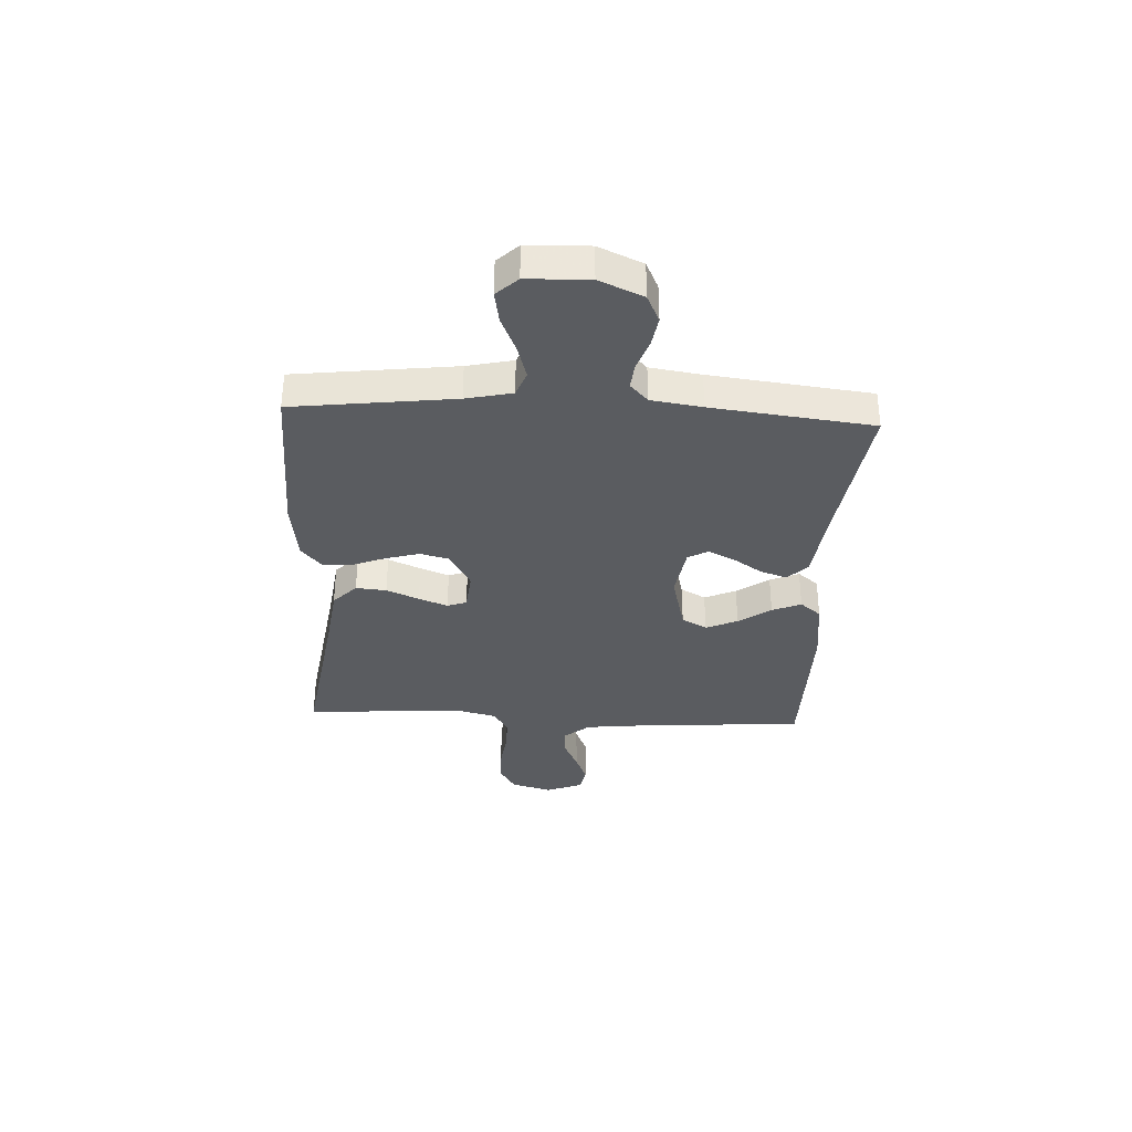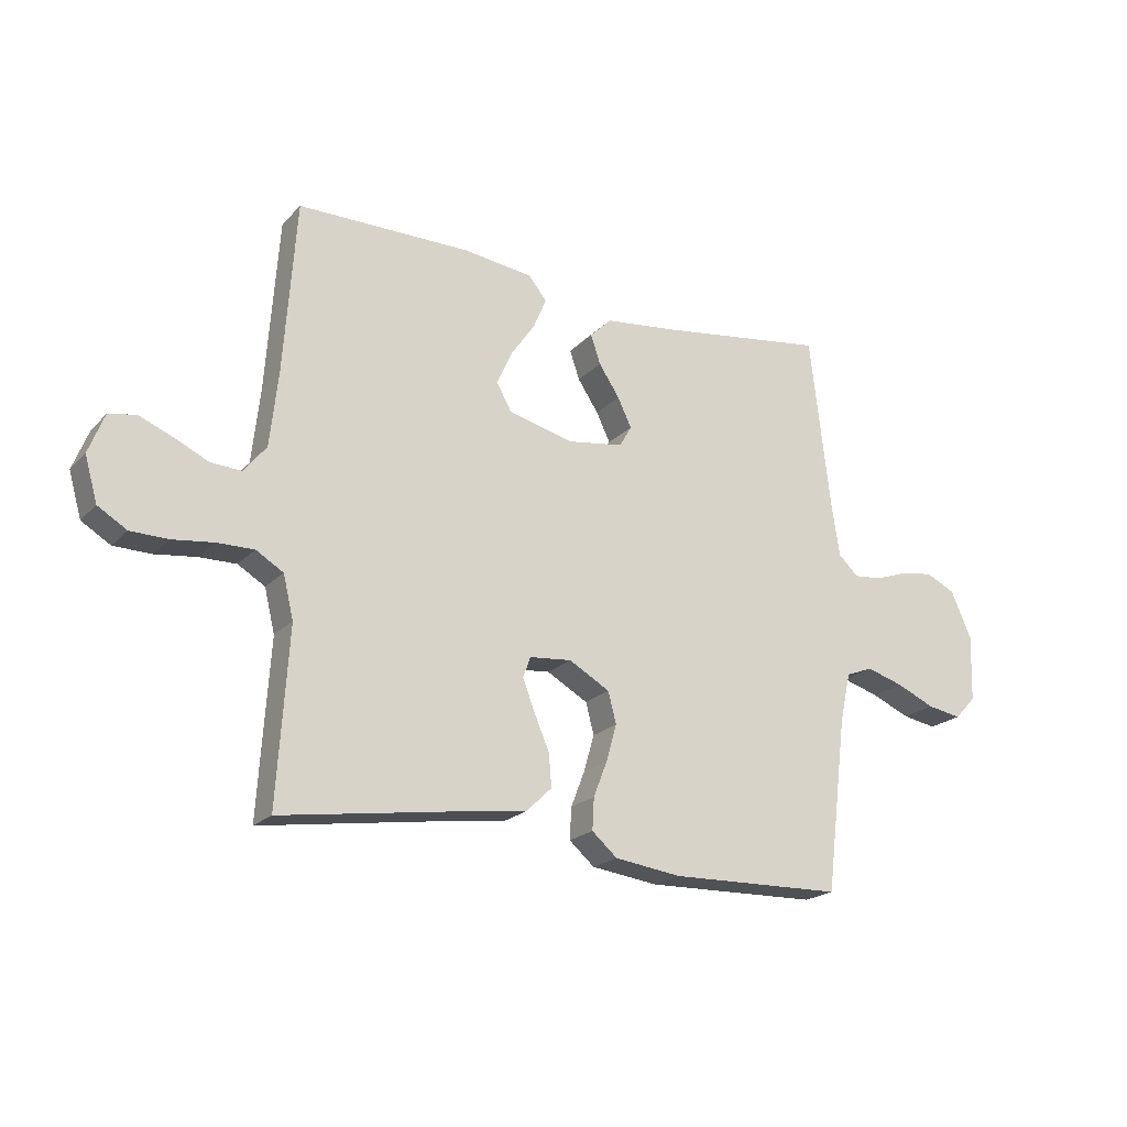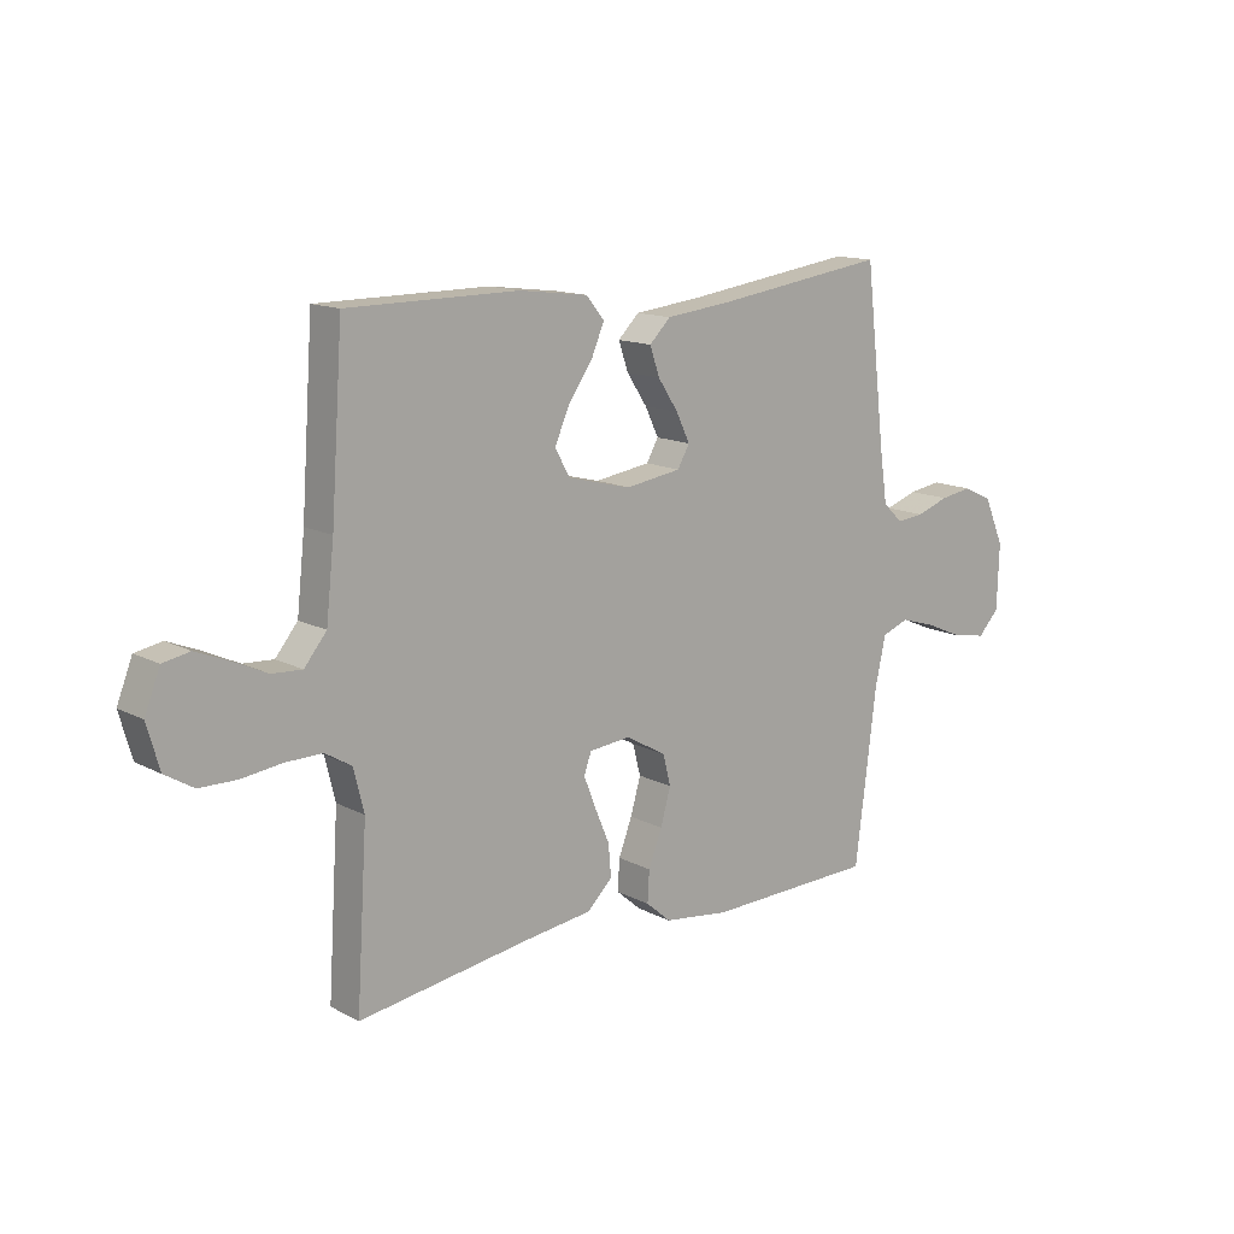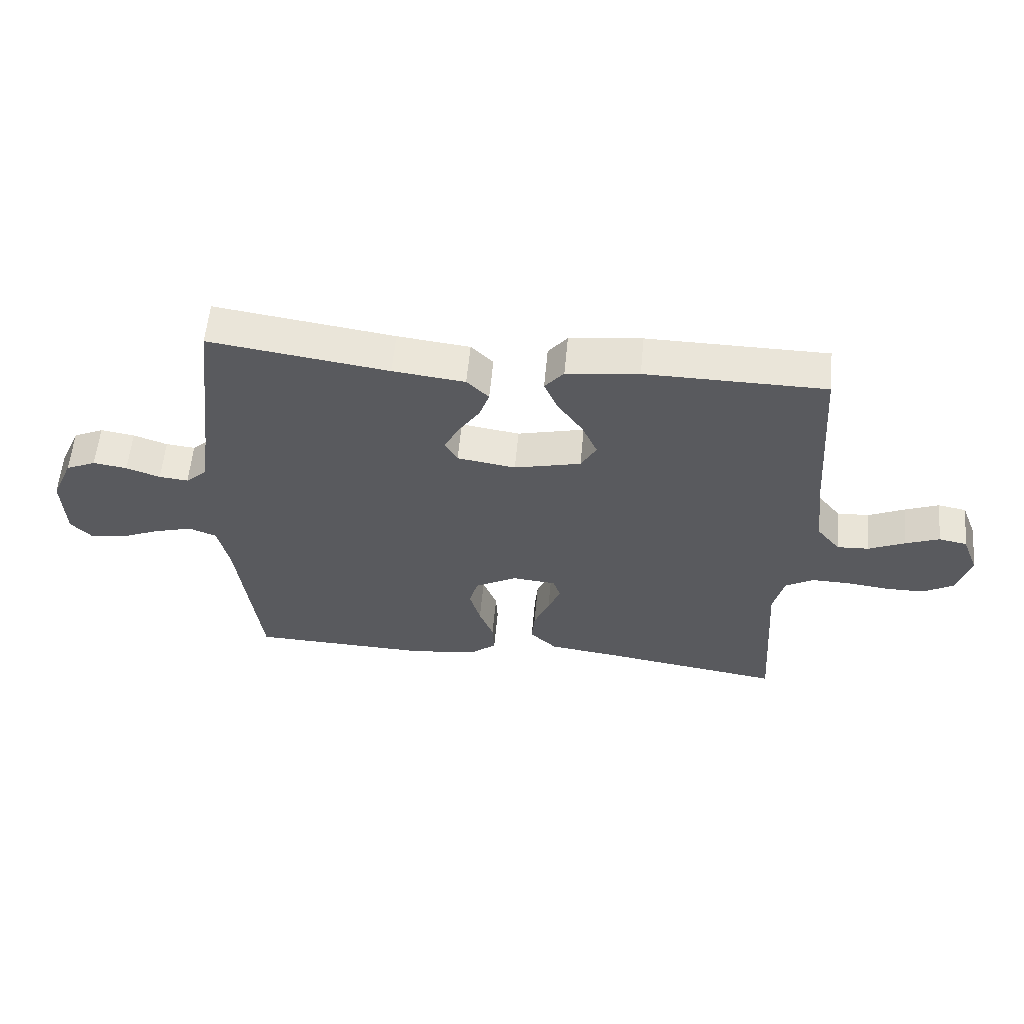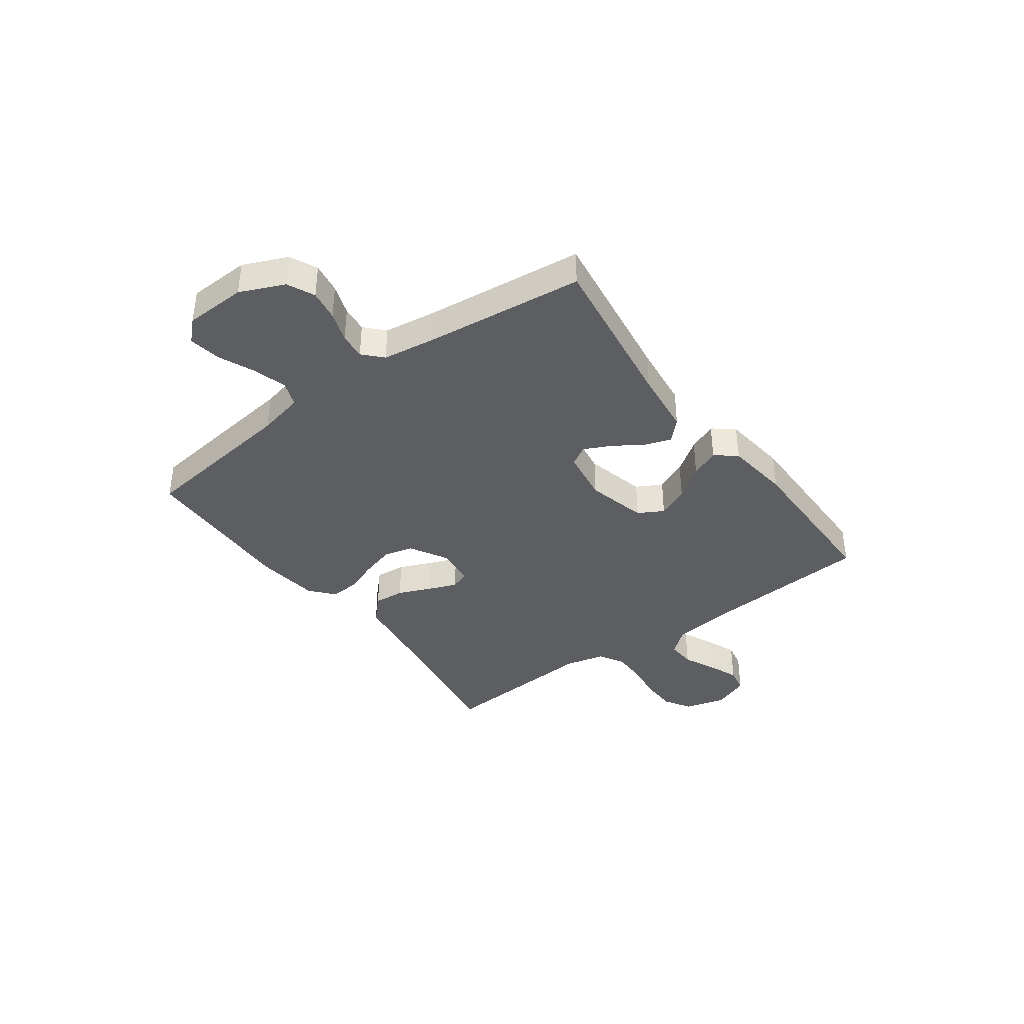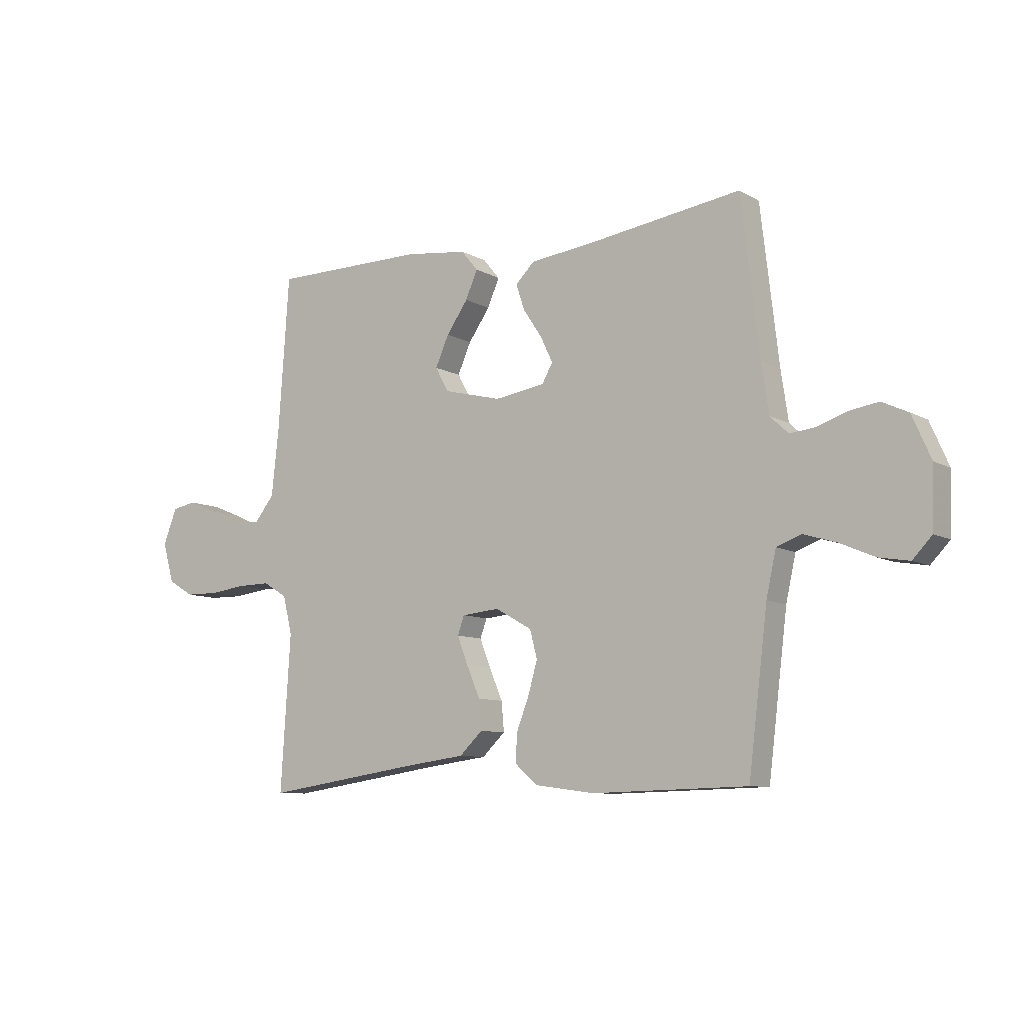
<metadata>
{"format":"obj","ext":"obj","renderer":"f3d","projection":"perspective","resolution":1024,"background":"white","views":[{"elev":-34.4,"azim":-92.9,"up":"+Y"},{"elev":-20.7,"azim":149.7,"up":"+Z"},{"elev":13.7,"azim":139.3,"up":"+Z"},{"elev":58.4,"azim":5.4,"up":"+Z"},{"elev":-38.7,"azim":-53.7,"up":"+Y"},{"elev":-8.8,"azim":-145.3,"up":"+Z"}]}
</metadata>
<code>
v -0.5 0.07 0.5
v -0.2 0.07 0.457
v -0.079 0.07 0.443
v -0.042 0.07 0.406
v -0.059 0.07 0.356
v -0.095 0.07 0.302
v -0.119 0.07 0.252
v -0.098 0.07 0.215
v 0 0.07 0.2
v 0.112 0.07 0.228
v 0.138 0.07 0.275
v 0.112 0.07 0.334
v 0.07 0.07 0.394
v 0.047 0.07 0.448
v 0.079 0.07 0.487
v 0.2 0.07 0.502
v 0.5 0.07 0.5
v 0.521 0.07 0.2
v 0.535 0.07 0.072
v 0.574 0.07 0.024
v 0.627 0.07 0.027
v 0.687 0.07 0.055
v 0.744 0.07 0.078
v 0.791 0.07 0.069
v 0.818 0.07 0
v 0.796 0.07 -0.077
v 0.746 0.07 -0.107
v 0.681 0.07 -0.108
v 0.61 0.07 -0.099
v 0.546 0.07 -0.098
v 0.499 0.07 -0.126
v 0.481 0.07 -0.2
v 0.5 0.07 -0.5
v 0.2 0.07 -0.455
v 0.079 0.07 -0.439
v 0.034 0.07 -0.396
v 0.039 0.07 -0.339
v 0.065 0.07 -0.278
v 0.086 0.07 -0.224
v 0.073 0.07 -0.188
v 0 0.07 -0.181
v -0.071 0.07 -0.221
v -0.085 0.07 -0.275
v -0.067 0.07 -0.338
v -0.043 0.07 -0.4
v -0.04 0.07 -0.455
v -0.084 0.07 -0.493
v -0.2 0.07 -0.508
v -0.5 0.07 -0.5
v -0.537 0.07 -0.2
v -0.556 0.07 -0.114
v -0.603 0.07 -0.096
v -0.667 0.07 -0.115
v -0.734 0.07 -0.144
v -0.793 0.07 -0.154
v -0.83 0.07 -0.115
v -0.834 0.07 0
v -0.798 0.07 0.082
v -0.747 0.07 0.106
v -0.69 0.07 0.097
v -0.633 0.07 0.077
v -0.584 0.07 0.072
v -0.549 0.07 0.105
v -0.535 0.07 0.2
v -0.5 0 0.5
v -0.2 0 0.457
v -0.079 0 0.443
v -0.042 0 0.406
v -0.059 0 0.356
v -0.095 0 0.302
v -0.119 0 0.252
v -0.098 0 0.215
v 0 0 0.2
v 0.112 0 0.228
v 0.138 0 0.275
v 0.112 0 0.334
v 0.07 0 0.394
v 0.047 0 0.448
v 0.079 0 0.487
v 0.2 0 0.502
v 0.5 0 0.5
v 0.521 0 0.2
v 0.535 0 0.072
v 0.574 0 0.024
v 0.627 0 0.027
v 0.687 0 0.055
v 0.744 0 0.078
v 0.791 0 0.069
v 0.818 0 0
v 0.796 0 -0.077
v 0.746 0 -0.107
v 0.681 0 -0.108
v 0.61 0 -0.099
v 0.546 0 -0.098
v 0.499 0 -0.126
v 0.481 0 -0.2
v 0.5 0 -0.5
v 0.2 0 -0.455
v 0.079 0 -0.439
v 0.034 0 -0.396
v 0.039 0 -0.339
v 0.065 0 -0.278
v 0.086 0 -0.224
v 0.073 0 -0.188
v 0 0 -0.181
v -0.071 0 -0.221
v -0.085 0 -0.275
v -0.067 0 -0.338
v -0.043 0 -0.4
v -0.04 0 -0.455
v -0.084 0 -0.493
v -0.2 0 -0.508
v -0.5 0 -0.5
v -0.537 0 -0.2
v -0.556 0 -0.114
v -0.603 0 -0.096
v -0.667 0 -0.115
v -0.734 0 -0.144
v -0.793 0 -0.154
v -0.83 0 -0.115
v -0.834 0 0
v -0.798 0 0.082
v -0.747 0 0.106
v -0.69 0 0.097
v -0.633 0 0.077
v -0.584 0 0.072
v -0.549 0 0.105
v -0.535 0 0.2
f 59 60 61
f 58 59 61
f 57 58 61
f 56 57 61
f 55 56 61
f 54 55 61
f 53 54 61
f 52 53 61 62
f 51 52 62 63
f 48 49 50
f 47 48 50
f 46 47 50
f 45 46 50
f 44 45 50
f 51 63 64
f 50 51 64
f 44 50 64
f 43 44 64
f 36 37 38
f 35 36 38
f 34 35 38
f 34 38 39
f 33 34 39
f 32 33 39
f 31 32 39 40
f 27 28 29
f 26 27 29
f 25 26 29
f 24 25 29
f 23 24 29
f 22 23 29
f 21 22 29
f 20 21 29 30
f 31 40 41
f 30 31 41
f 20 30 41
f 19 20 41
f 16 17 18
f 15 16 18
f 14 15 18
f 13 14 18
f 12 13 18
f 4 5 6
f 3 4 6
f 2 3 6
f 2 6 7
f 1 2 7
f 64 1 7
f 43 64 7
f 42 43 7
f 11 12 18 19
f 10 11 19 41
f 9 10 41 42
f 42 7 8
f 8 9 42
f 125 124 123
f 125 123 122
f 125 122 121
f 125 121 120
f 125 120 119
f 125 119 118
f 125 118 117
f 126 125 117 116
f 127 126 116 115
f 114 113 112
f 114 112 111
f 114 111 110
f 114 110 109
f 114 109 108
f 128 127 115
f 128 115 114
f 128 114 108
f 128 108 107
f 102 101 100
f 102 100 99
f 102 99 98
f 103 102 98
f 103 98 97
f 103 97 96
f 104 103 96 95
f 93 92 91
f 93 91 90
f 93 90 89
f 93 89 88
f 93 88 87
f 93 87 86
f 93 86 85
f 94 93 85 84
f 105 104 95
f 105 95 94
f 105 94 84
f 105 84 83
f 82 81 80
f 82 80 79
f 82 79 78
f 82 78 77
f 82 77 76
f 70 69 68
f 70 68 67
f 70 67 66
f 71 70 66
f 71 66 65
f 71 65 128
f 71 128 107
f 71 107 106
f 83 82 76 75
f 105 83 75 74
f 106 105 74 73
f 72 71 106
f 106 73 72
f 1 65 66 2
f 2 66 67 3
f 3 67 68 4
f 4 68 69 5
f 5 69 70 6
f 6 70 71 7
f 7 71 72 8
f 8 72 73 9
f 9 73 74 10
f 10 74 75 11
f 11 75 76 12
f 12 76 77 13
f 13 77 78 14
f 14 78 79 15
f 15 79 80 16
f 16 80 81 17
f 17 81 82 18
f 18 82 83 19
f 19 83 84 20
f 20 84 85 21
f 21 85 86 22
f 22 86 87 23
f 23 87 88 24
f 24 88 89 25
f 25 89 90 26
f 26 90 91 27
f 27 91 92 28
f 28 92 93 29
f 29 93 94 30
f 30 94 95 31
f 31 95 96 32
f 32 96 97 33
f 33 97 98 34
f 34 98 99 35
f 35 99 100 36
f 36 100 101 37
f 37 101 102 38
f 38 102 103 39
f 39 103 104 40
f 40 104 105 41
f 41 105 106 42
f 42 106 107 43
f 43 107 108 44
f 44 108 109 45
f 45 109 110 46
f 46 110 111 47
f 47 111 112 48
f 48 112 113 49
f 49 113 114 50
f 50 114 115 51
f 51 115 116 52
f 52 116 117 53
f 53 117 118 54
f 54 118 119 55
f 55 119 120 56
f 56 120 121 57
f 57 121 122 58
f 58 122 123 59
f 59 123 124 60
f 60 124 125 61
f 61 125 126 62
f 62 126 127 63
f 63 127 128 64
f 64 128 65 1

</code>
